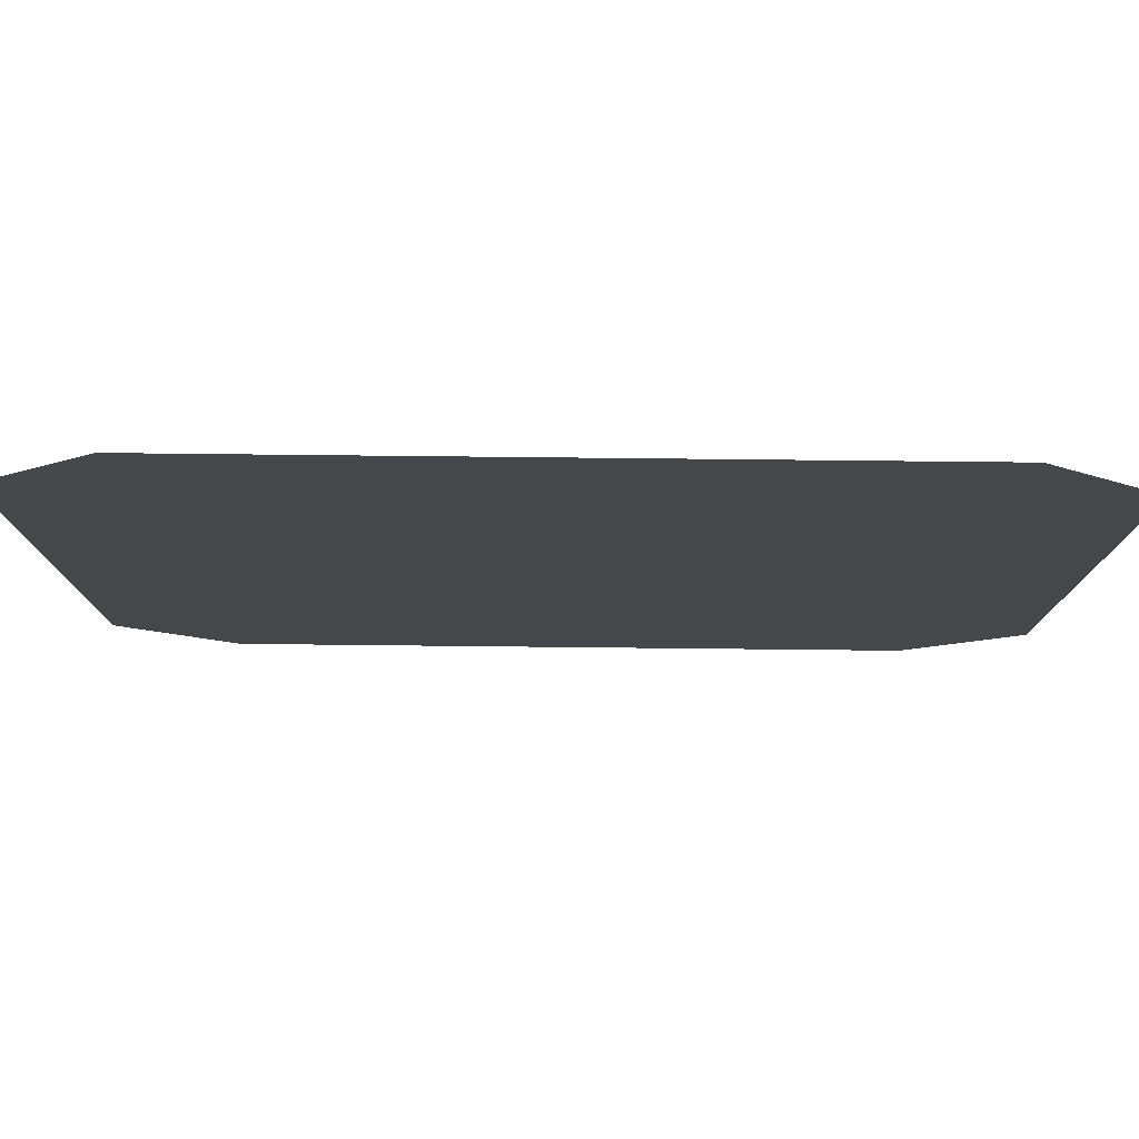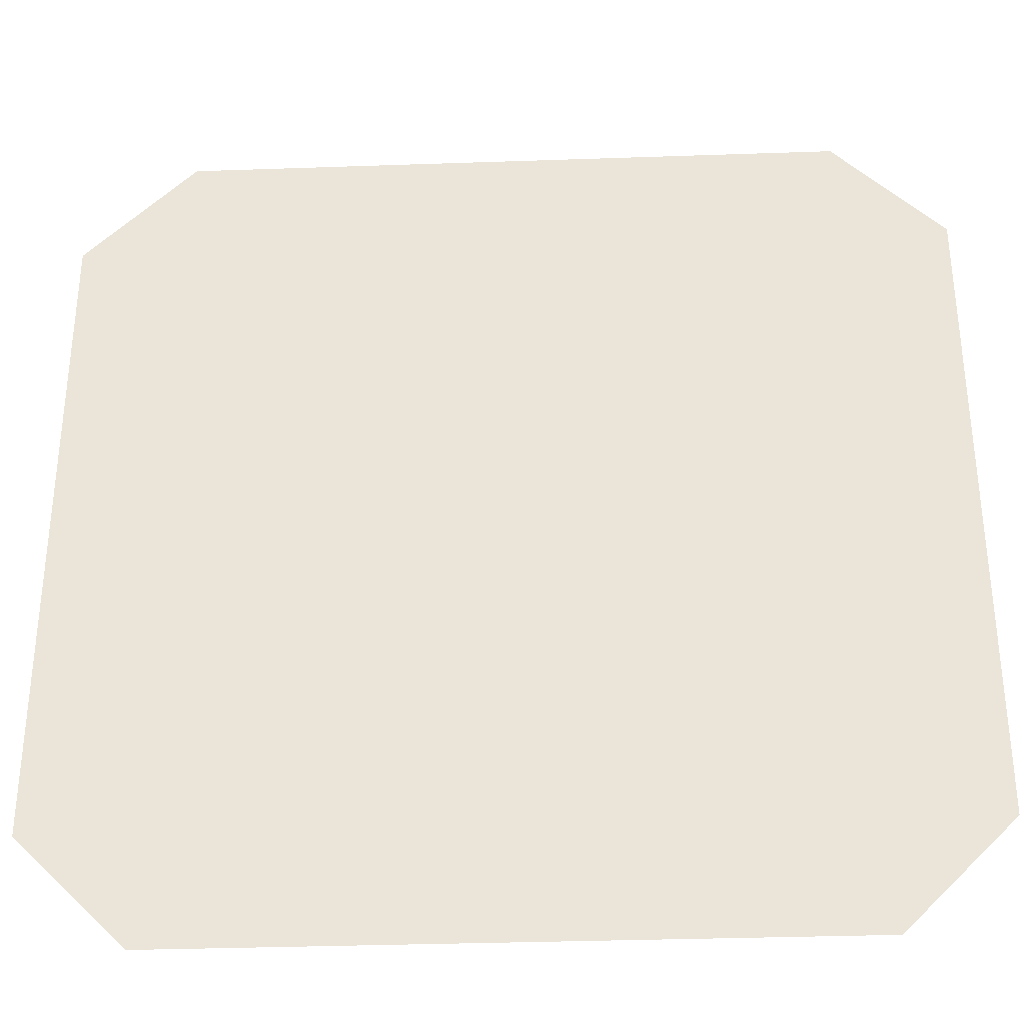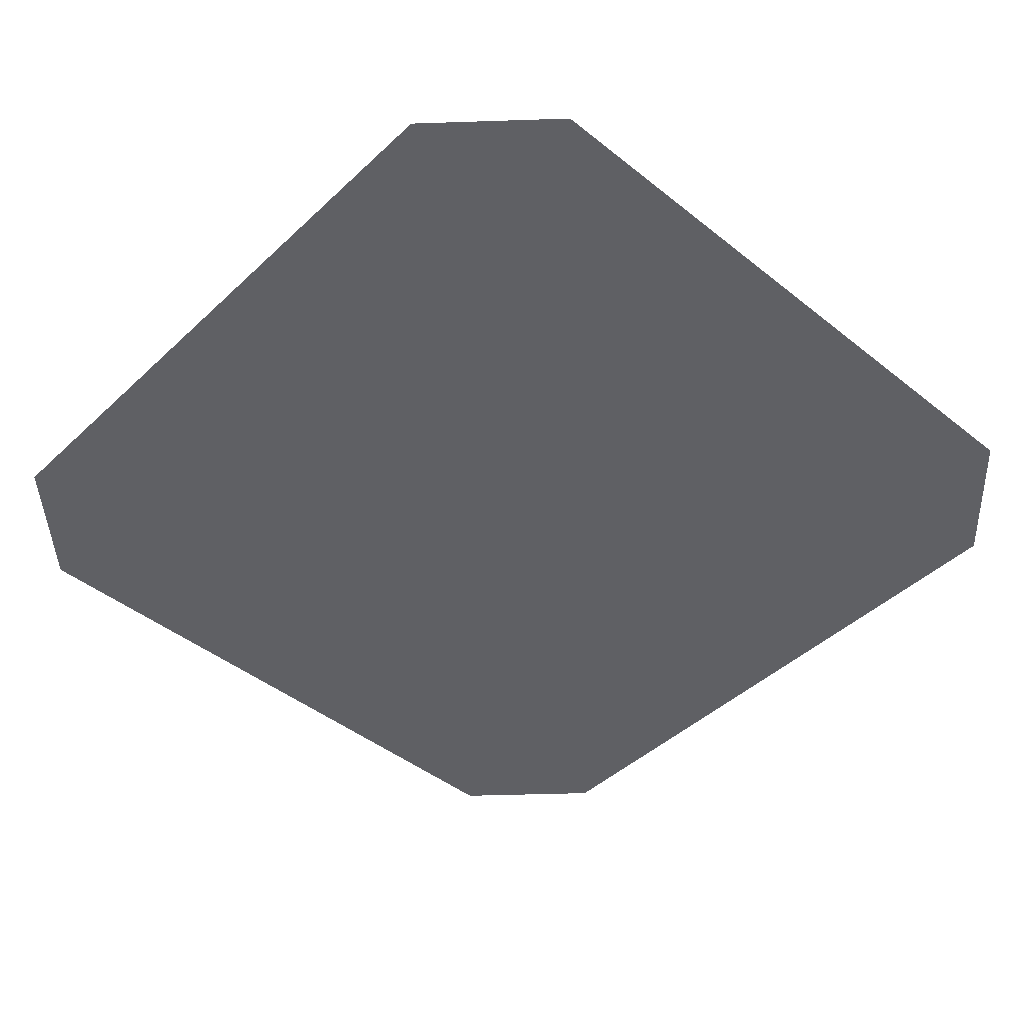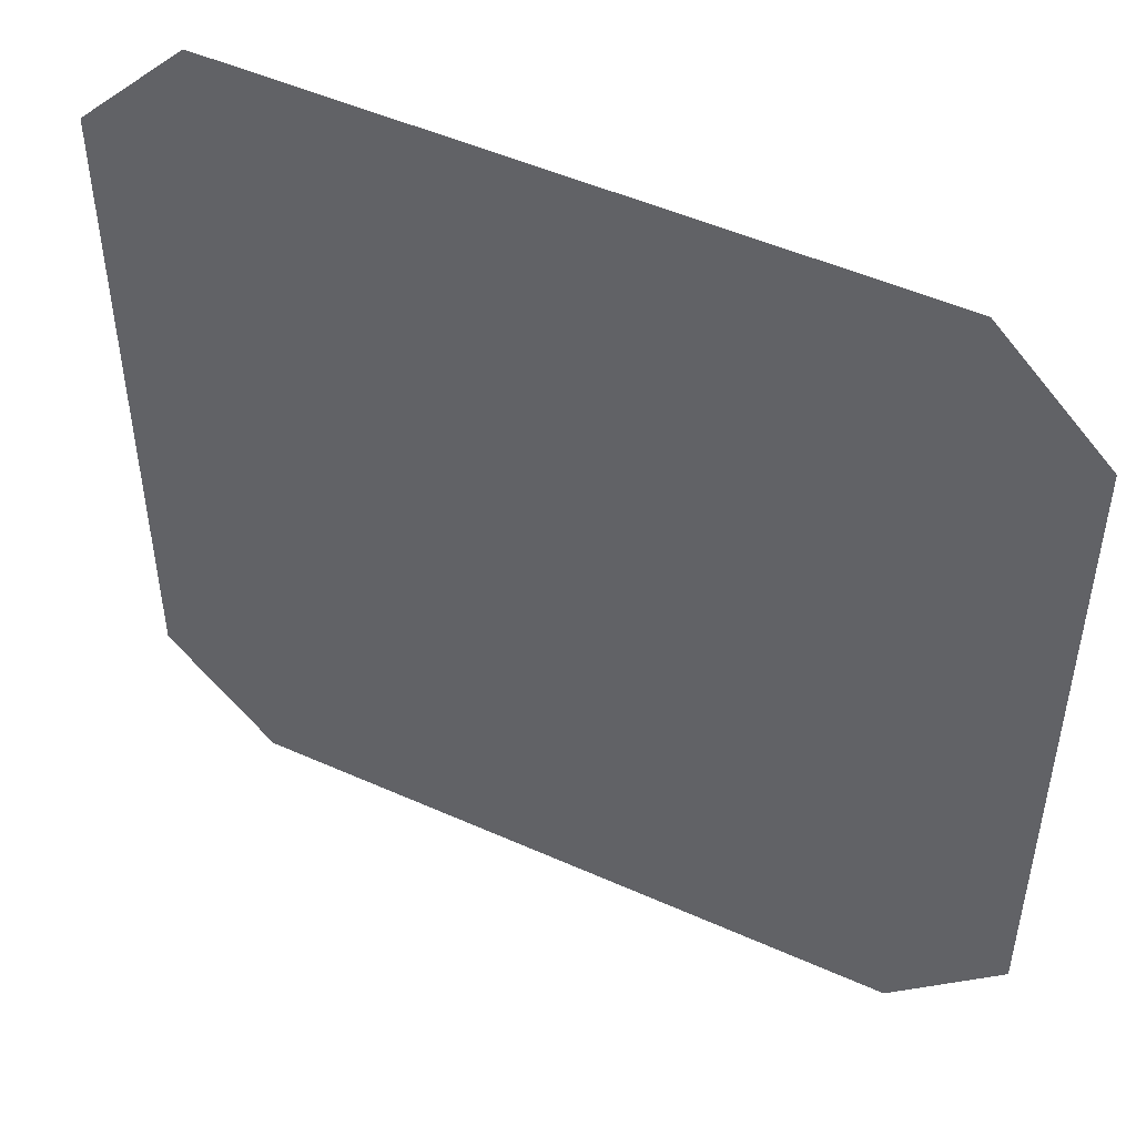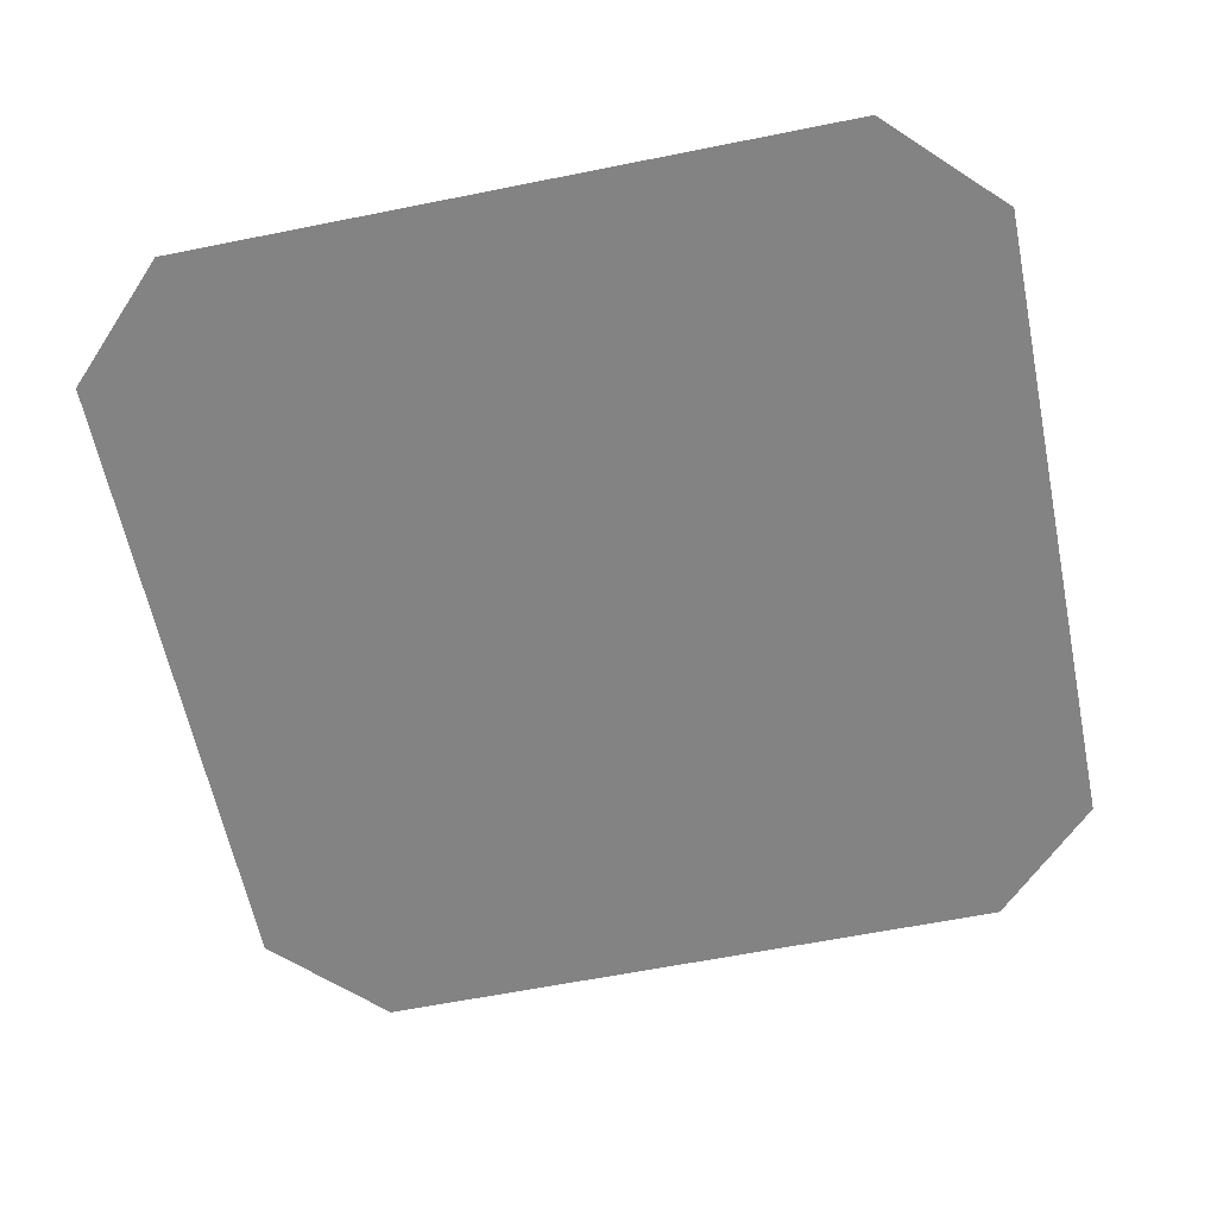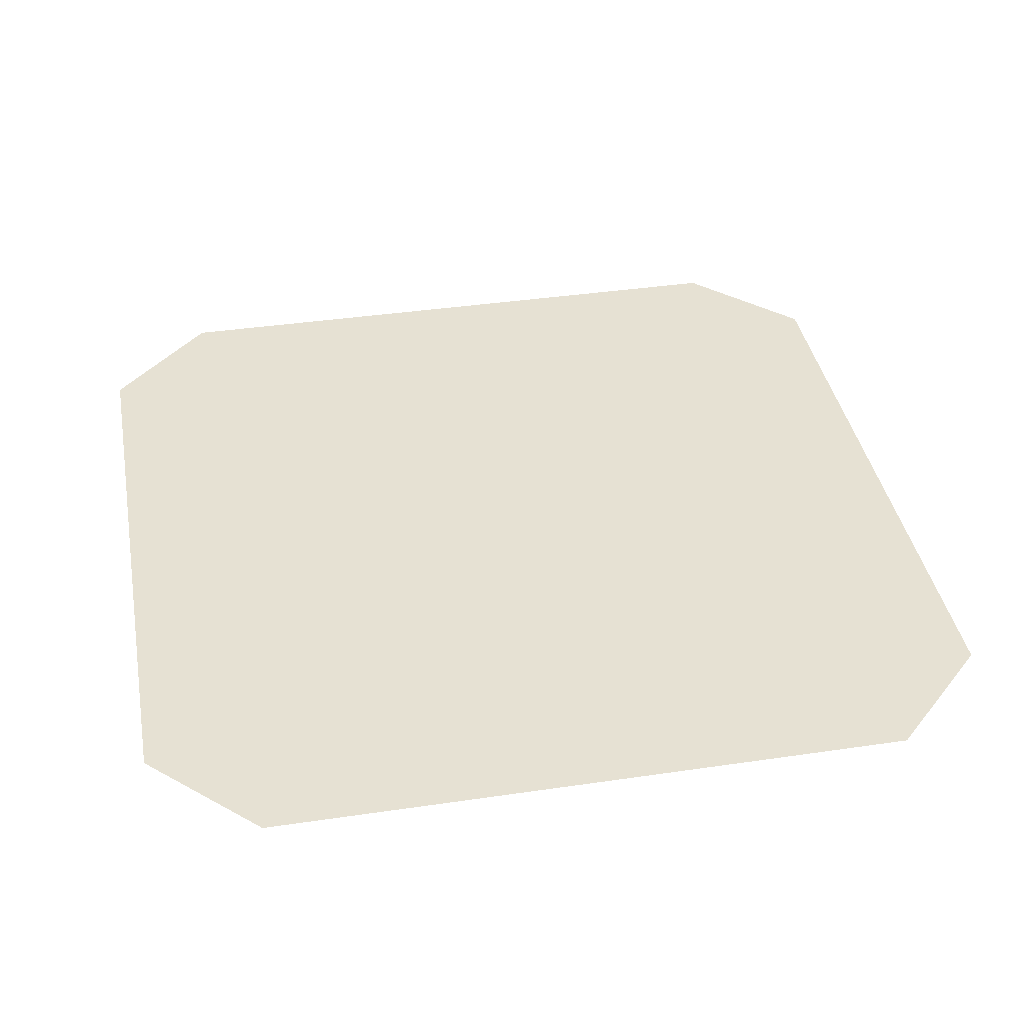
<metadata>
{"format":"obj","ext":"obj","renderer":"f3d","projection":"perspective","resolution":1024,"background":"white","views":[{"elev":79.8,"azim":0.6,"up":"+Z"},{"elev":-33.9,"azim":2.7,"up":"+Z"},{"elev":-44.6,"azim":-132.8,"up":"+Y"},{"elev":49.3,"azim":26.4,"up":"+Z"},{"elev":-61.1,"azim":11.6,"up":"+Y"},{"elev":38.9,"azim":-100.5,"up":"+Y"}]}
</metadata>
<code>
o shadow
v -0.3029 0.00598 0.3989
v -0.4013 0.00598 0.3005
v -0.4013 0.00598 -0.2901
v -0.3029 0.00598 -0.3886
v 0.2878 0.00598 -0.3886
v 0.2878 0.00598 0.3989
v 0.3862 0.00598 -0.2901
v 0.3862 0.00598 0.3005
f 2 4 3
f 2 1 4
f 4 1 6
f 4 6 5
f 5 6 8
f 5 8 7

</code>
